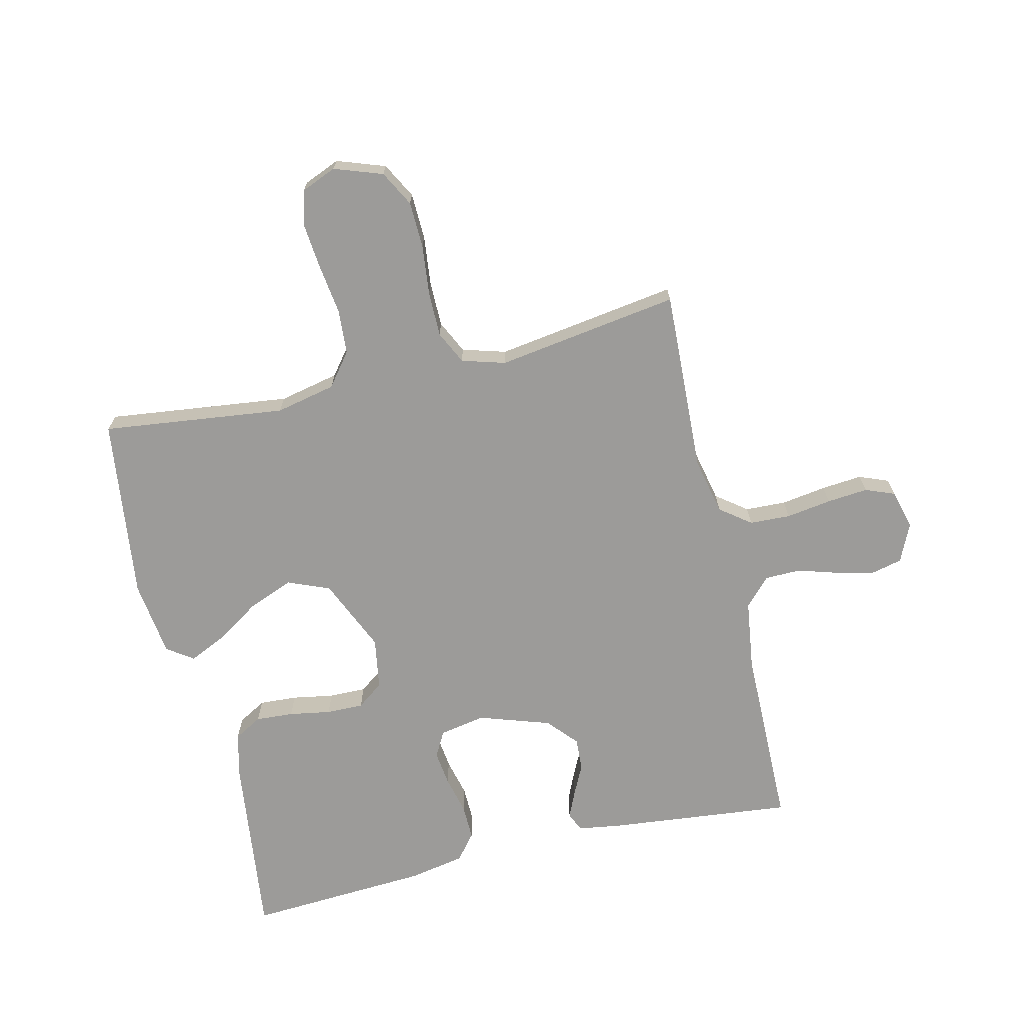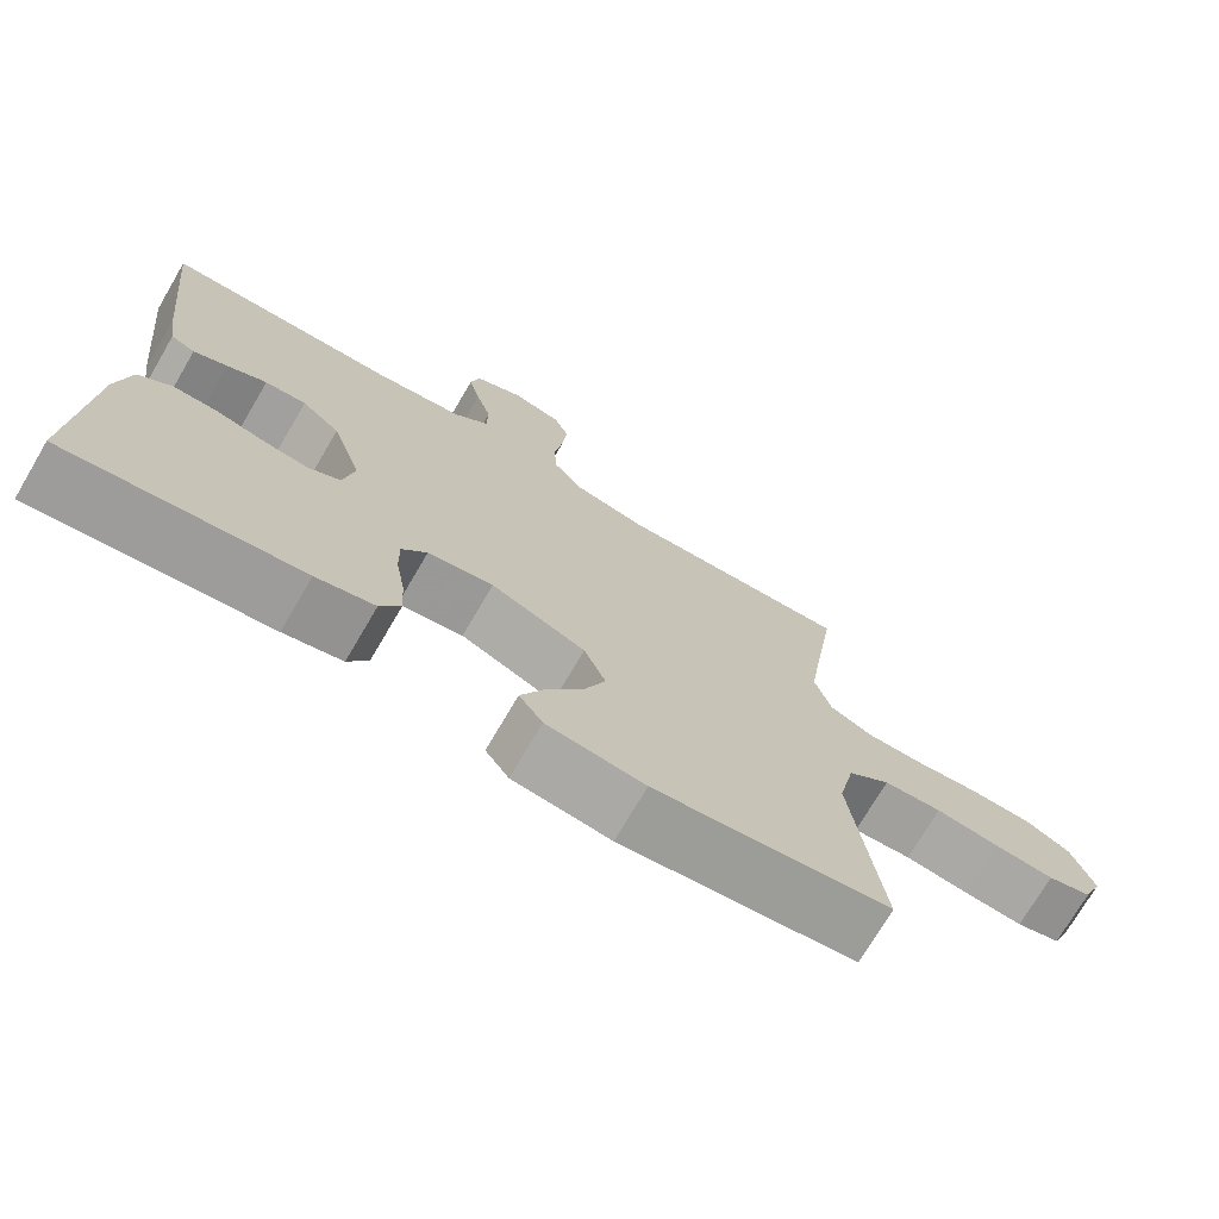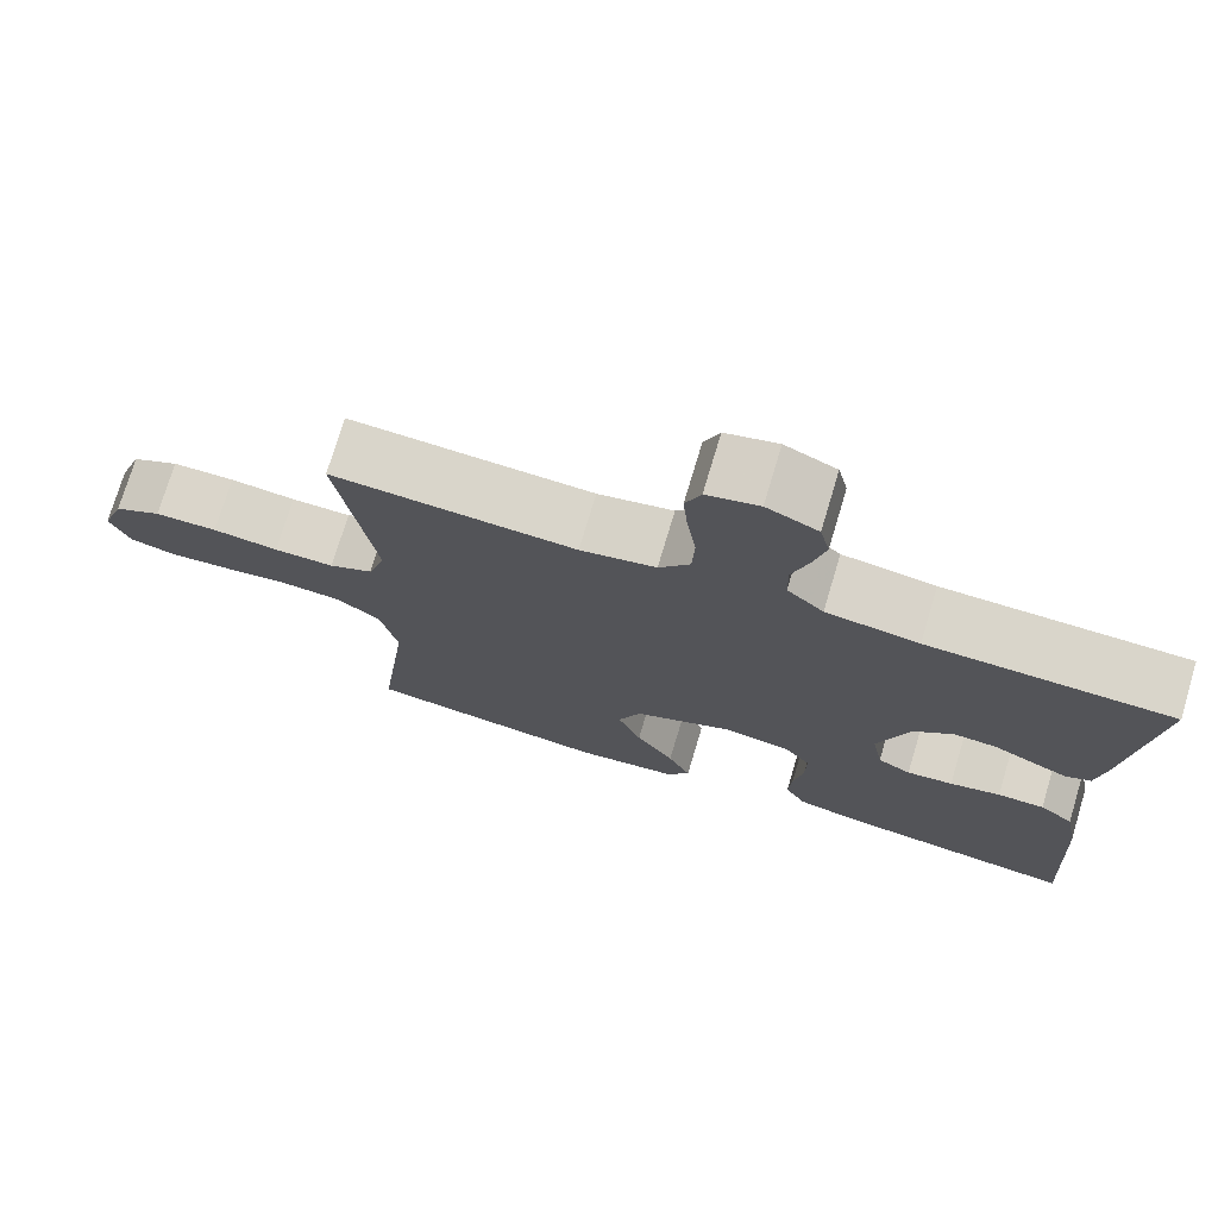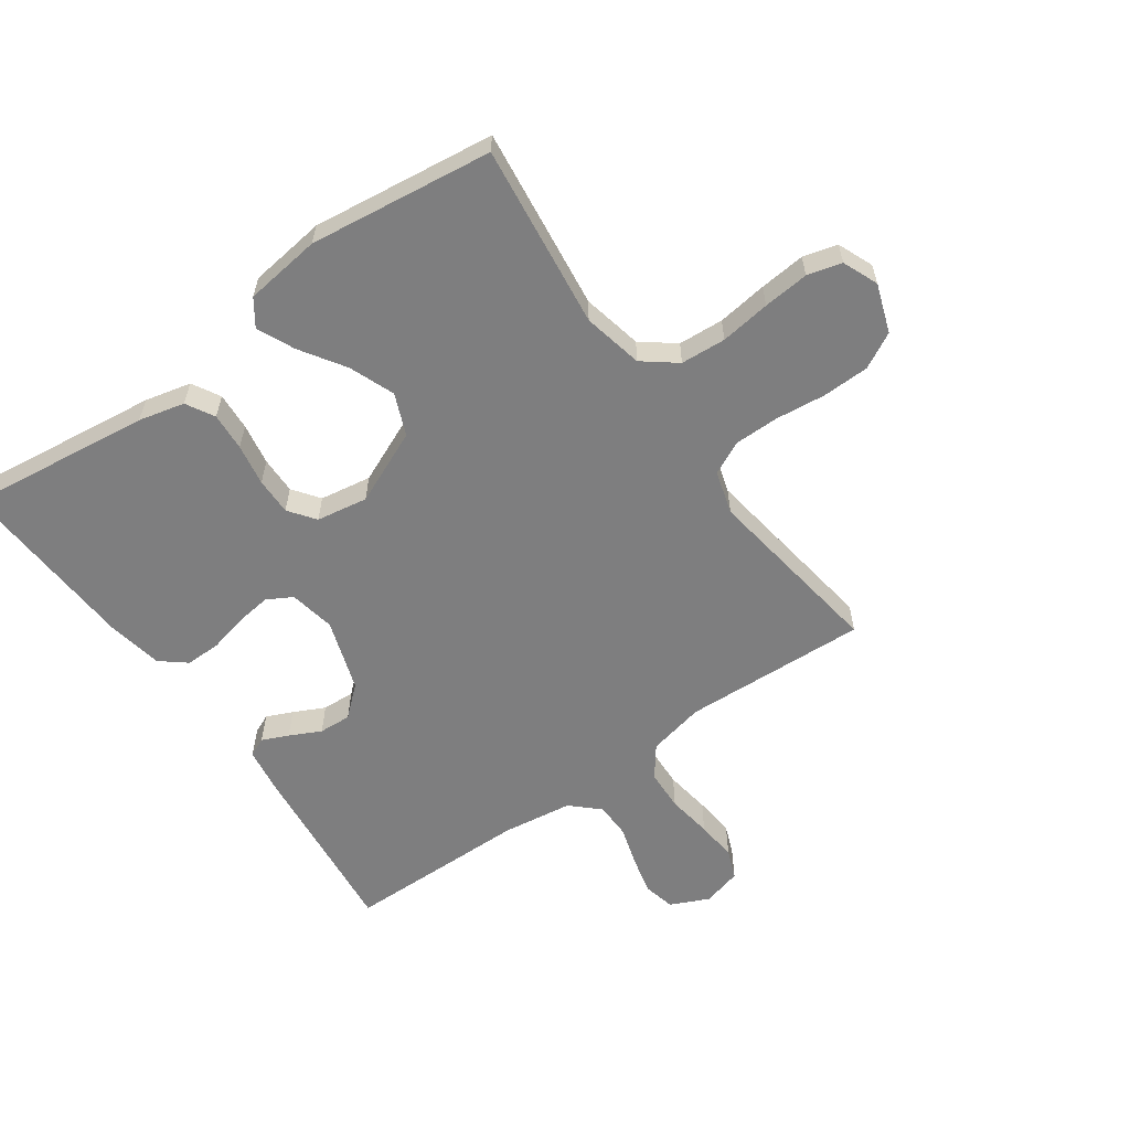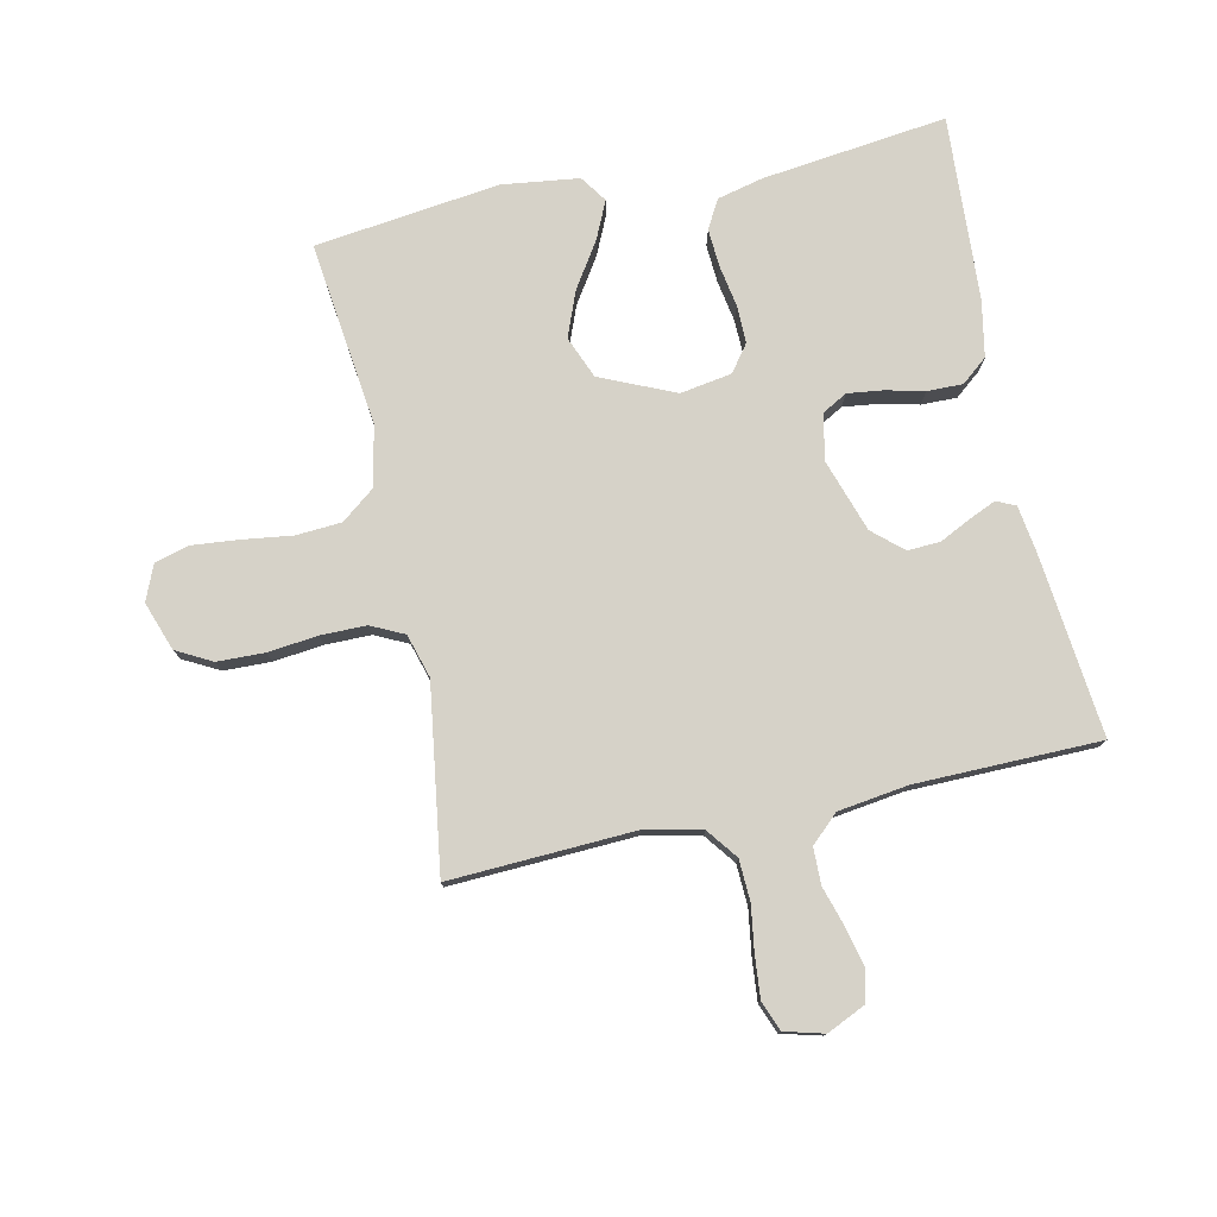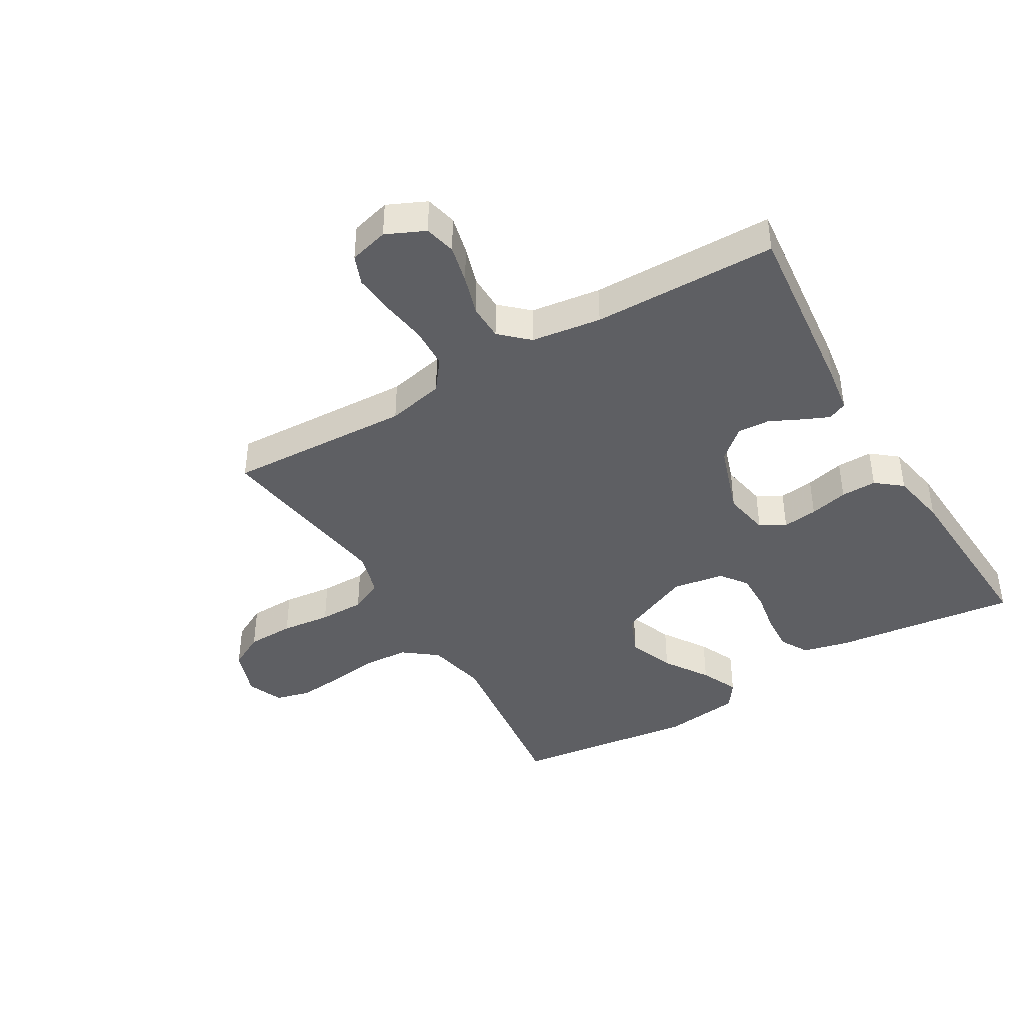
<metadata>
{"format":"obj","ext":"obj","renderer":"f3d","projection":"perspective","resolution":1024,"background":"white","views":[{"elev":-69.8,"azim":-76.6,"up":"+Y"},{"elev":-73.2,"azim":149.6,"up":"+Z"},{"elev":74.3,"azim":16.7,"up":"+Z"},{"elev":-59.4,"azim":-144.7,"up":"+Y"},{"elev":77.7,"azim":-12.1,"up":"+Y"},{"elev":-41.8,"azim":30.6,"up":"+Y"}]}
</metadata>
<code>
v 0.5 0.07 0.5
v 0.468 0.07 0.2
v 0.457 0.07 0.127
v 0.426 0.07 0.113
v 0.383 0.07 0.132
v 0.332 0.07 0.157
v 0.279 0.07 0.16
v 0.23 0.07 0.117
v 0.191 0.07 0
v 0.205 0.07 -0.075
v 0.246 0.07 -0.098
v 0.303 0.07 -0.091
v 0.366 0.07 -0.076
v 0.424 0.07 -0.075
v 0.466 0.07 -0.109
v 0.483 0.07 -0.2
v 0.5 0.07 -0.5
v 0.2 0.07 -0.463
v 0.125 0.07 -0.445
v 0.099 0.07 -0.399
v 0.103 0.07 -0.337
v 0.115 0.07 -0.269
v 0.116 0.07 -0.208
v 0.084 0.07 -0.165
v 0 0.07 -0.151
v -0.121 0.07 -0.204
v -0.149 0.07 -0.272
v -0.12 0.07 -0.346
v -0.073 0.07 -0.418
v -0.045 0.07 -0.479
v -0.075 0.07 -0.522
v -0.2 0.07 -0.538
v -0.5 0.07 -0.5
v -0.463 0.07 -0.2
v -0.484 0.07 -0.102
v -0.538 0.07 -0.06
v -0.612 0.07 -0.055
v -0.694 0.07 -0.066
v -0.769 0.07 -0.073
v -0.825 0.07 -0.058
v -0.849 0.07 0
v -0.821 0.07 0.079
v -0.763 0.07 0.11
v -0.686 0.07 0.112
v -0.605 0.07 0.103
v -0.531 0.07 0.103
v -0.477 0.07 0.129
v -0.456 0.07 0.2
v -0.5 0.07 0.5
v -0.2 0.07 0.486
v -0.107 0.07 0.506
v -0.069 0.07 0.556
v -0.066 0.07 0.623
v -0.077 0.07 0.697
v -0.083 0.07 0.764
v -0.064 0.07 0.812
v 0 0.07 0.829
v 0.063 0.07 0.8
v 0.075 0.07 0.749
v 0.06 0.07 0.686
v 0.04 0.07 0.621
v 0.041 0.07 0.562
v 0.086 0.07 0.52
v 0.2 0.07 0.504
v 0.5 0 0.5
v 0.468 0 0.2
v 0.457 0 0.127
v 0.426 0 0.113
v 0.383 0 0.132
v 0.332 0 0.157
v 0.279 0 0.16
v 0.23 0 0.117
v 0.191 0 0
v 0.205 0 -0.075
v 0.246 0 -0.098
v 0.303 0 -0.091
v 0.366 0 -0.076
v 0.424 0 -0.075
v 0.466 0 -0.109
v 0.483 0 -0.2
v 0.5 0 -0.5
v 0.2 0 -0.463
v 0.125 0 -0.445
v 0.099 0 -0.399
v 0.103 0 -0.337
v 0.115 0 -0.269
v 0.116 0 -0.208
v 0.084 0 -0.165
v 0 0 -0.151
v -0.121 0 -0.204
v -0.149 0 -0.272
v -0.12 0 -0.346
v -0.073 0 -0.418
v -0.045 0 -0.479
v -0.075 0 -0.522
v -0.2 0 -0.538
v -0.5 0 -0.5
v -0.463 0 -0.2
v -0.484 0 -0.102
v -0.538 0 -0.06
v -0.612 0 -0.055
v -0.694 0 -0.066
v -0.769 0 -0.073
v -0.825 0 -0.058
v -0.849 0 0
v -0.821 0 0.079
v -0.763 0 0.11
v -0.686 0 0.112
v -0.605 0 0.103
v -0.531 0 0.103
v -0.477 0 0.129
v -0.456 0 0.2
v -0.5 0 0.5
v -0.2 0 0.486
v -0.107 0 0.506
v -0.069 0 0.556
v -0.066 0 0.623
v -0.077 0 0.697
v -0.083 0 0.764
v -0.064 0 0.812
v 0 0 0.829
v 0.063 0 0.8
v 0.075 0 0.749
v 0.06 0 0.686
v 0.04 0 0.621
v 0.041 0 0.562
v 0.086 0 0.52
v 0.2 0 0.504
f 59 60 61
f 58 59 61
f 57 58 61
f 56 57 61
f 55 56 61
f 54 55 61
f 53 54 61
f 52 53 61 62
f 51 52 62 63
f 48 49 50
f 51 63 64
f 50 51 64
f 48 50 64
f 47 48 64
f 43 44 45
f 42 43 45
f 41 42 45
f 40 41 45
f 39 40 45
f 38 39 45
f 37 38 45
f 36 37 45 46
f 35 36 46 47
f 32 33 34
f 31 32 34
f 30 31 34
f 29 30 34
f 28 29 34
f 34 35 47
f 28 34 47
f 27 28 47
f 20 21 22
f 19 20 22
f 18 19 22
f 17 18 22
f 16 17 22
f 15 16 22
f 14 15 22
f 13 14 22
f 12 13 22
f 11 12 22 23
f 10 11 23 24
f 4 5 6
f 3 4 6
f 2 3 6
f 1 2 6
f 64 1 6
f 64 6 7
f 47 64 7 8
f 26 27 47
f 47 8 9
f 26 47 9
f 25 26 9
f 9 10 24 25
f 125 124 123
f 125 123 122
f 125 122 121
f 125 121 120
f 125 120 119
f 125 119 118
f 125 118 117
f 126 125 117 116
f 127 126 116 115
f 114 113 112
f 128 127 115
f 128 115 114
f 128 114 112
f 128 112 111
f 109 108 107
f 109 107 106
f 109 106 105
f 109 105 104
f 109 104 103
f 109 103 102
f 109 102 101
f 110 109 101 100
f 111 110 100 99
f 98 97 96
f 98 96 95
f 98 95 94
f 98 94 93
f 98 93 92
f 111 99 98
f 111 98 92
f 111 92 91
f 86 85 84
f 86 84 83
f 86 83 82
f 86 82 81
f 86 81 80
f 86 80 79
f 86 79 78
f 86 78 77
f 86 77 76
f 87 86 76 75
f 88 87 75 74
f 70 69 68
f 70 68 67
f 70 67 66
f 70 66 65
f 70 65 128
f 71 70 128
f 72 71 128 111
f 111 91 90
f 73 72 111
f 73 111 90
f 73 90 89
f 89 88 74 73
f 1 65 66 2
f 2 66 67 3
f 3 67 68 4
f 4 68 69 5
f 5 69 70 6
f 6 70 71 7
f 7 71 72 8
f 8 72 73 9
f 9 73 74 10
f 10 74 75 11
f 11 75 76 12
f 12 76 77 13
f 13 77 78 14
f 14 78 79 15
f 15 79 80 16
f 16 80 81 17
f 17 81 82 18
f 18 82 83 19
f 19 83 84 20
f 20 84 85 21
f 21 85 86 22
f 22 86 87 23
f 23 87 88 24
f 24 88 89 25
f 25 89 90 26
f 26 90 91 27
f 27 91 92 28
f 28 92 93 29
f 29 93 94 30
f 30 94 95 31
f 31 95 96 32
f 32 96 97 33
f 33 97 98 34
f 34 98 99 35
f 35 99 100 36
f 36 100 101 37
f 37 101 102 38
f 38 102 103 39
f 39 103 104 40
f 40 104 105 41
f 41 105 106 42
f 42 106 107 43
f 43 107 108 44
f 44 108 109 45
f 45 109 110 46
f 46 110 111 47
f 47 111 112 48
f 48 112 113 49
f 49 113 114 50
f 50 114 115 51
f 51 115 116 52
f 52 116 117 53
f 53 117 118 54
f 54 118 119 55
f 55 119 120 56
f 56 120 121 57
f 57 121 122 58
f 58 122 123 59
f 59 123 124 60
f 60 124 125 61
f 61 125 126 62
f 62 126 127 63
f 63 127 128 64
f 64 128 65 1

</code>
